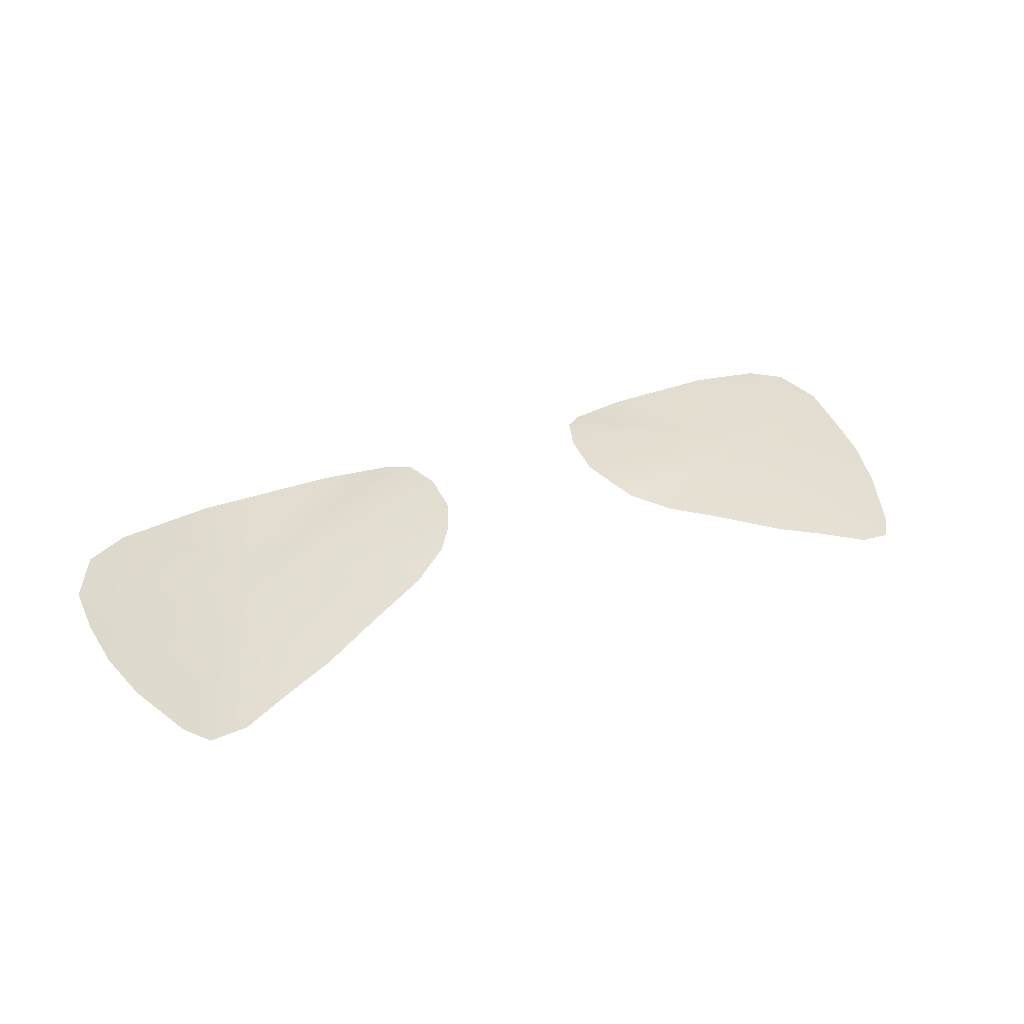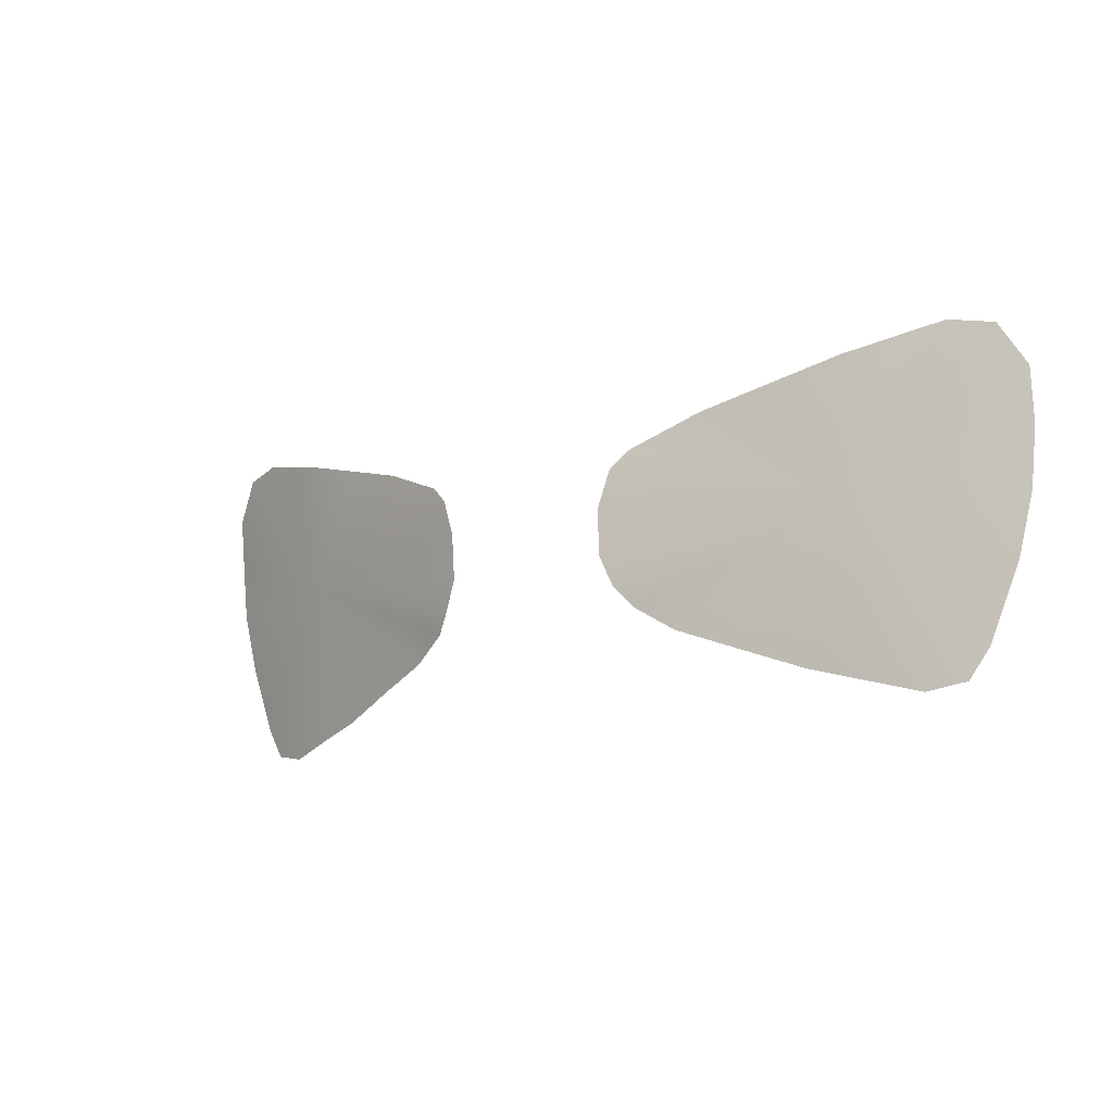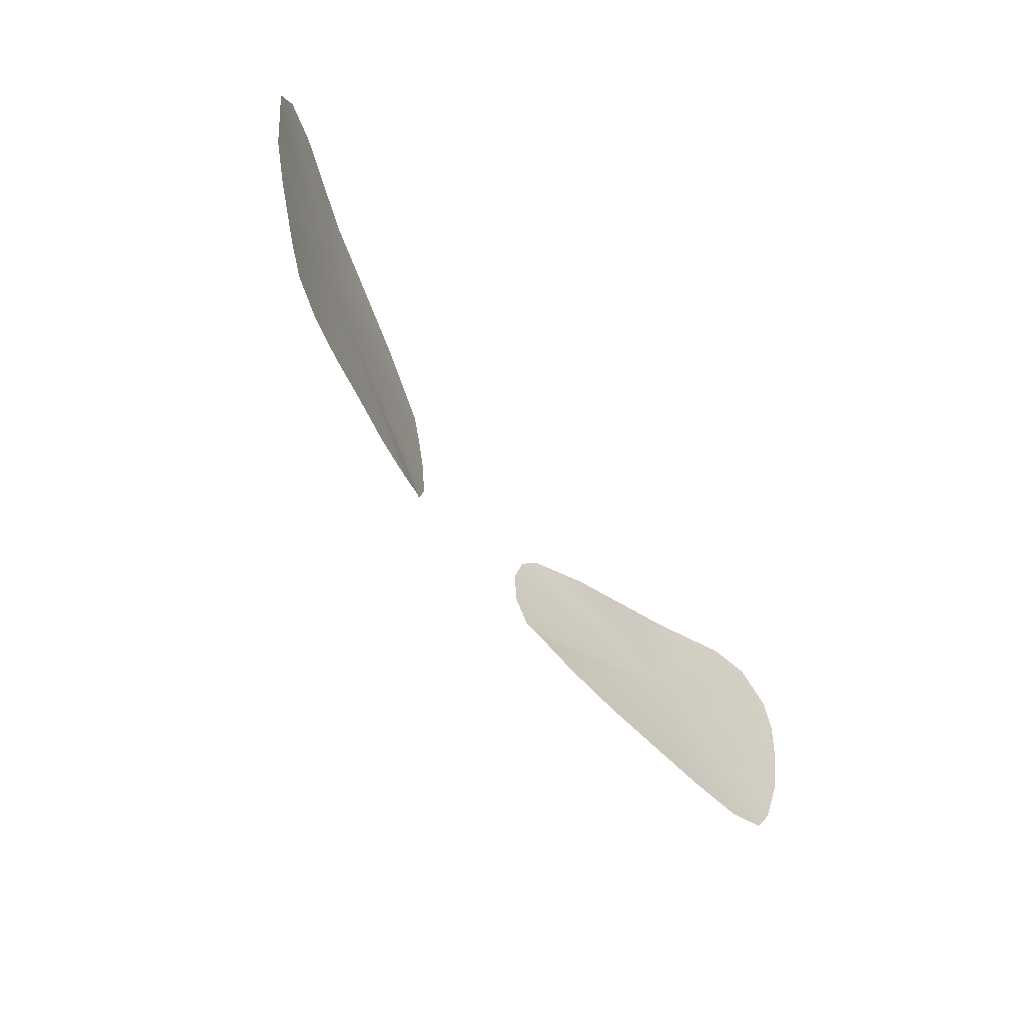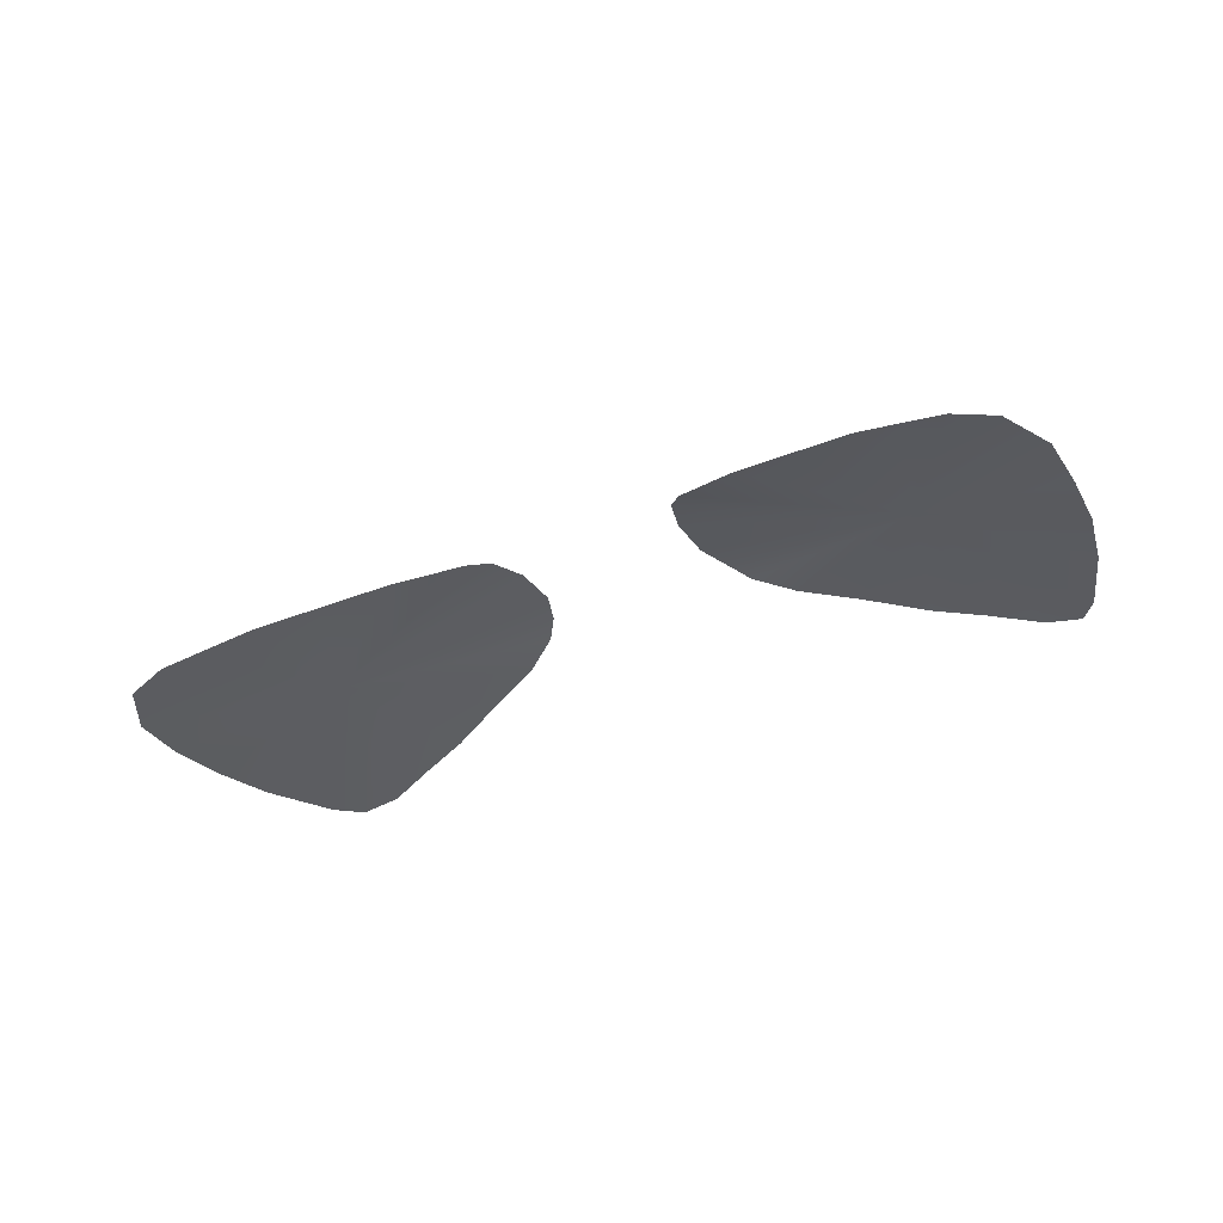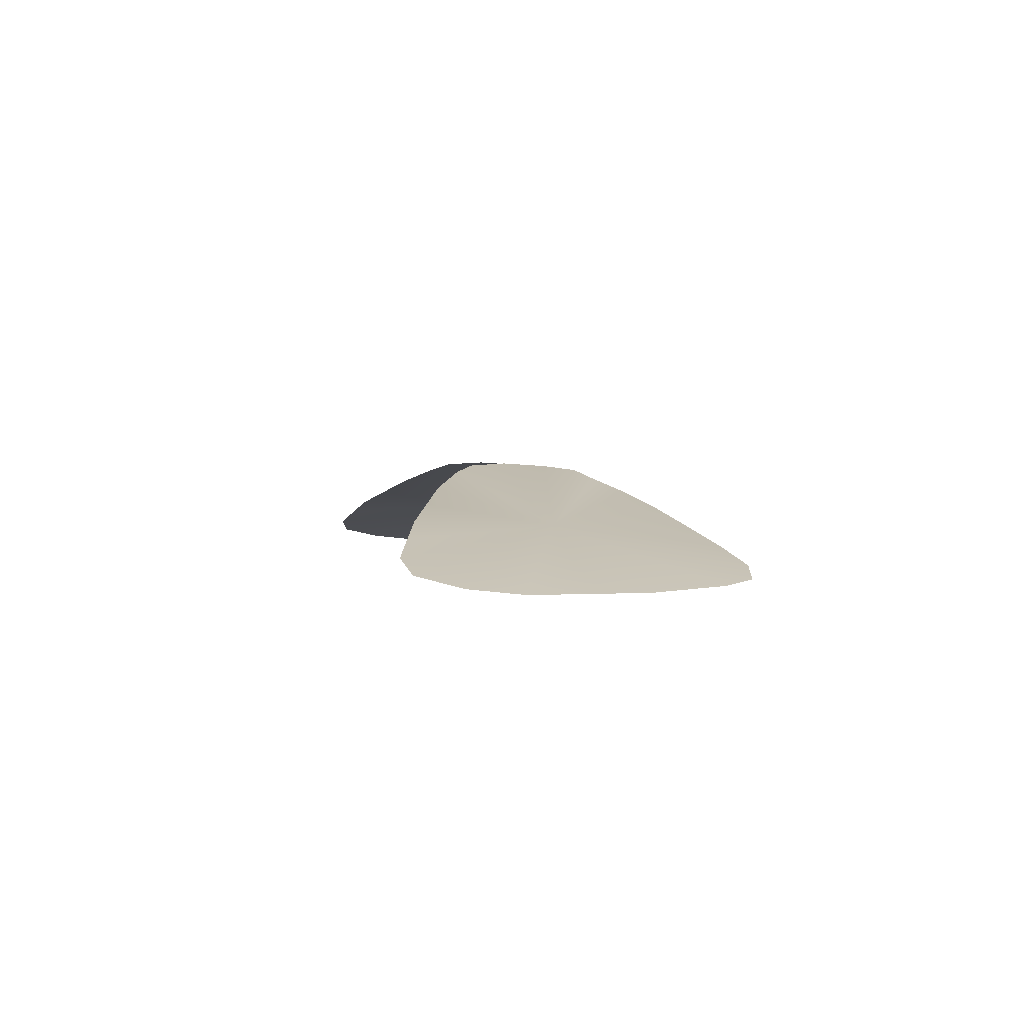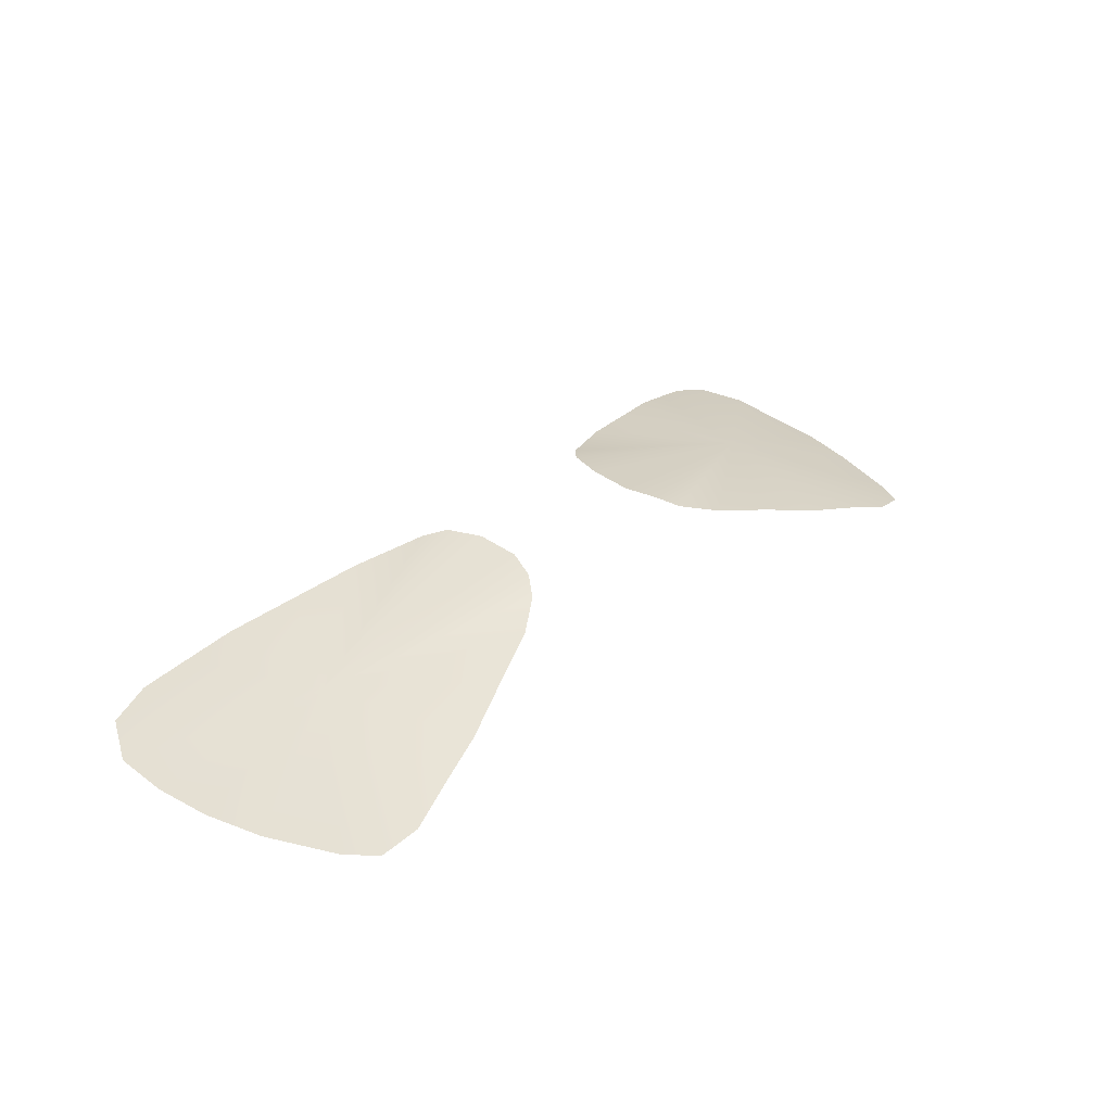
<metadata>
{"format":"obj","ext":"obj","renderer":"f3d","projection":"perspective","resolution":1024,"background":"white","views":[{"elev":38.7,"azim":-23.9,"up":"+Z"},{"elev":-13.8,"azim":35.2,"up":"+Y"},{"elev":-55.5,"azim":124.4,"up":"+Y"},{"elev":-30.7,"azim":-149.3,"up":"+Z"},{"elev":2.0,"azim":-99.1,"up":"+Z"},{"elev":33.0,"azim":-48.0,"up":"+Z"}]}
</metadata>
<code>
g n_glasses_divingsuit_lense_mesh
v -3.989 92.66 5.233
v -4.127 93.19 5.239
v -2.779 93.24 5.706
v -3.729 92.01 5.257
v -4.181 93.71 5.244
v -3.552 91.75 5.292
v -4.184 94.17 5.293
v -3.227 91.68 5.384
v -3.967 94.54 5.384
v -2.788 91.8 5.522
v -3.602 94.61 5.495
v -2.349 91.92 5.642
v -3.198 94.51 5.62
v -1.822 92.12 5.812
v -2.793 94.41 5.744
v -1.324 92.3 5.951
v -2.212 94.24 5.871
v -1.002 92.51 6.061
v -1.632 94.08 5.999
v -0.8645 92.68 6.148
v -1.03 93.83 6.136
v -0.7545 92.95 6.186
v -0.869 93.67 6.193
v -0.7605 93.35 6.211
v 3.989 92.66 5.233
v 2.779 93.24 5.706
v 4.127 93.19 5.239
v 3.729 92.01 5.257
v 4.181 93.71 5.244
v 3.552 91.75 5.292
v 4.184 94.17 5.293
v 3.227 91.68 5.384
v 3.967 94.54 5.384
v 2.788 91.8 5.522
v 3.602 94.61 5.495
v 2.349 91.92 5.642
v 3.198 94.51 5.62
v 1.822 92.12 5.812
v 2.793 94.41 5.744
v 1.324 92.3 5.951
v 2.212 94.24 5.871
v 1.002 92.51 6.061
v 1.632 94.08 5.999
v 0.8645 92.68 6.148
v 1.03 93.83 6.136
v 0.7545 92.95 6.186
v 0.8691 93.67 6.193
v 0.7605 93.35 6.211
g n_glasses_divingsuit_lense_mesh_0
f 3 2 1
f 3 1 4
f 3 5 2
f 3 4 6
f 3 7 5
f 3 6 8
f 3 9 7
f 3 8 10
f 3 11 9
f 3 10 12
f 3 13 11
f 3 12 14
f 3 15 13
f 3 14 16
f 3 17 15
f 3 16 18
f 3 19 17
f 3 18 20
f 3 21 19
f 3 20 22
f 3 23 21
f 3 22 24
f 3 24 23
f 27 26 25
f 25 26 28
f 29 26 27
f 28 26 30
f 31 26 29
f 30 26 32
f 33 26 31
f 32 26 34
f 35 26 33
f 34 26 36
f 37 26 35
f 36 26 38
f 39 26 37
f 38 26 40
f 41 26 39
f 40 26 42
f 43 26 41
f 42 26 44
f 45 26 43
f 44 26 46
f 47 26 45
f 46 26 48
f 48 26 47

</code>
